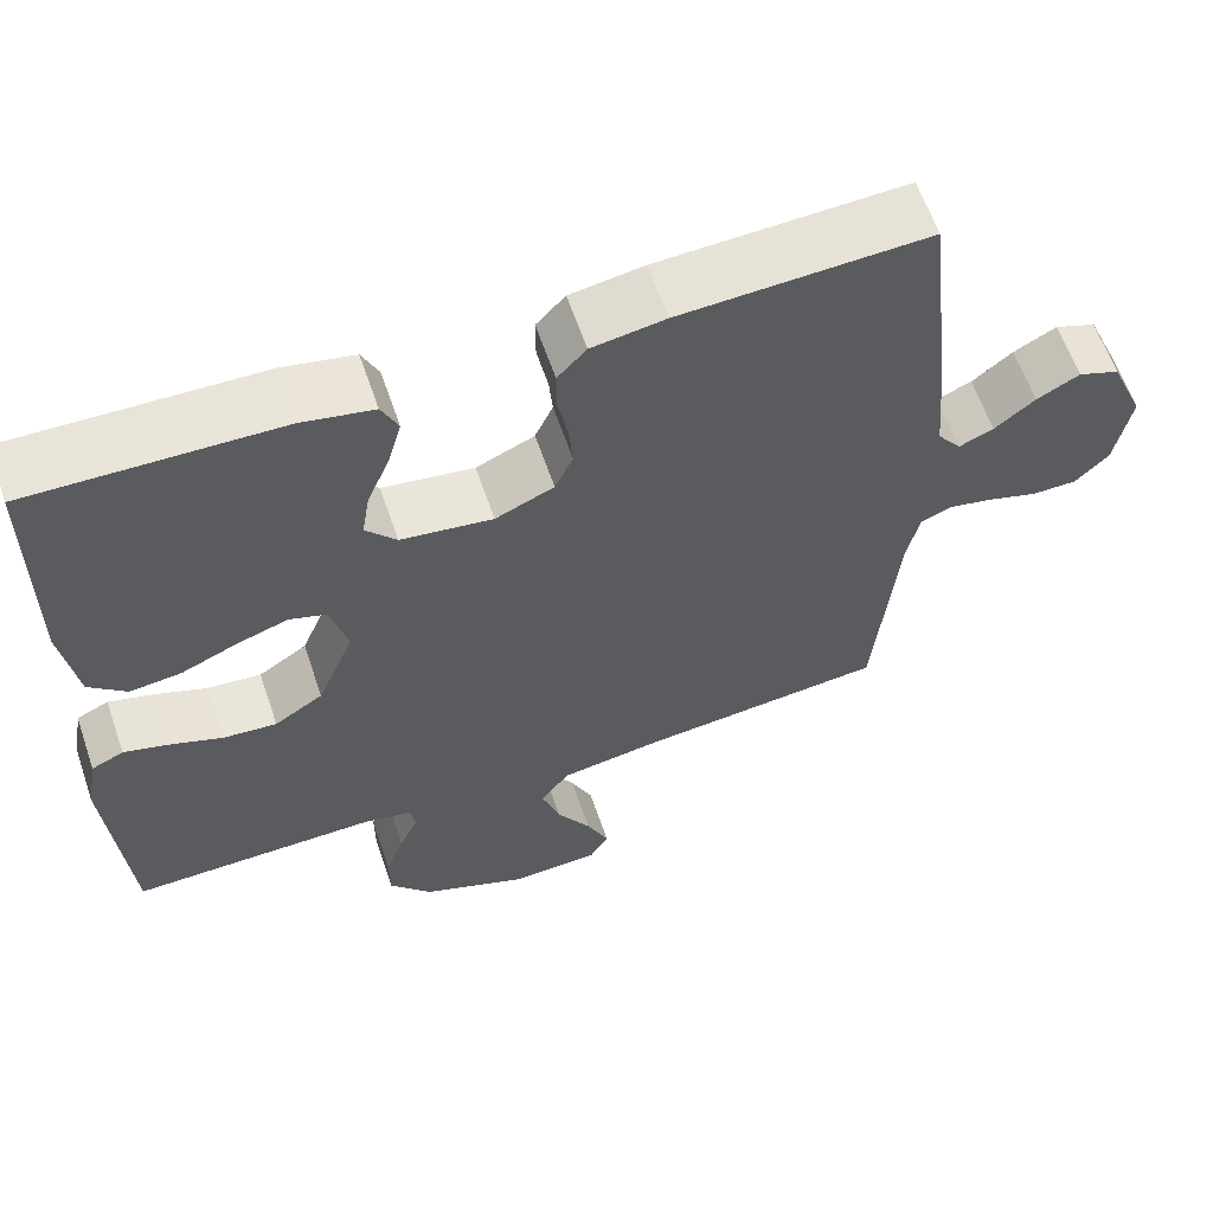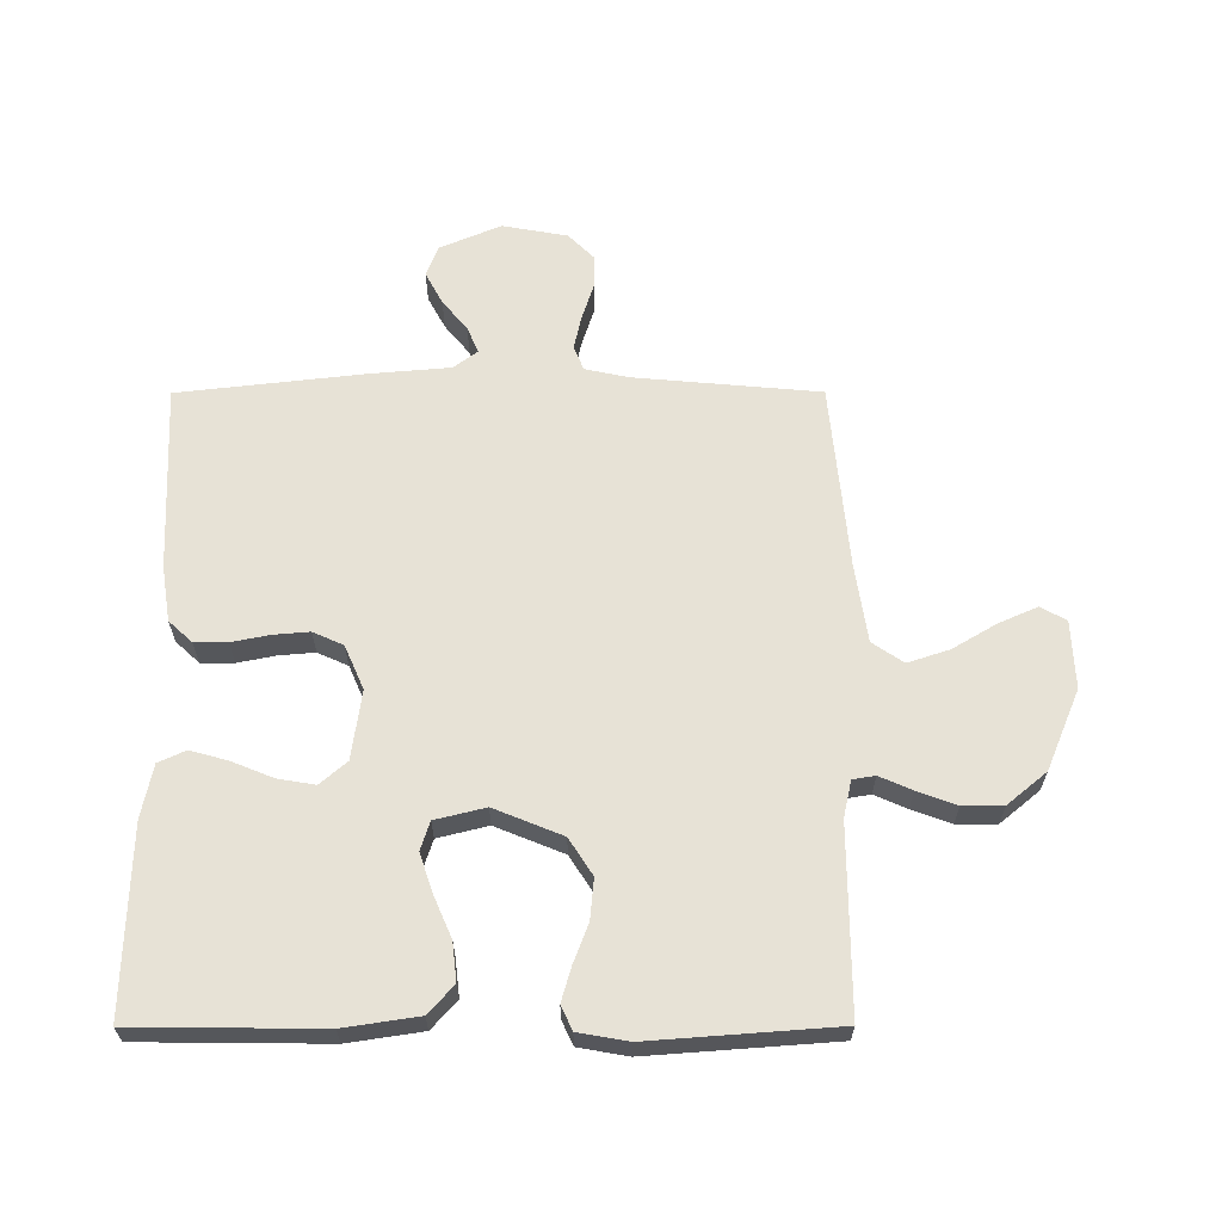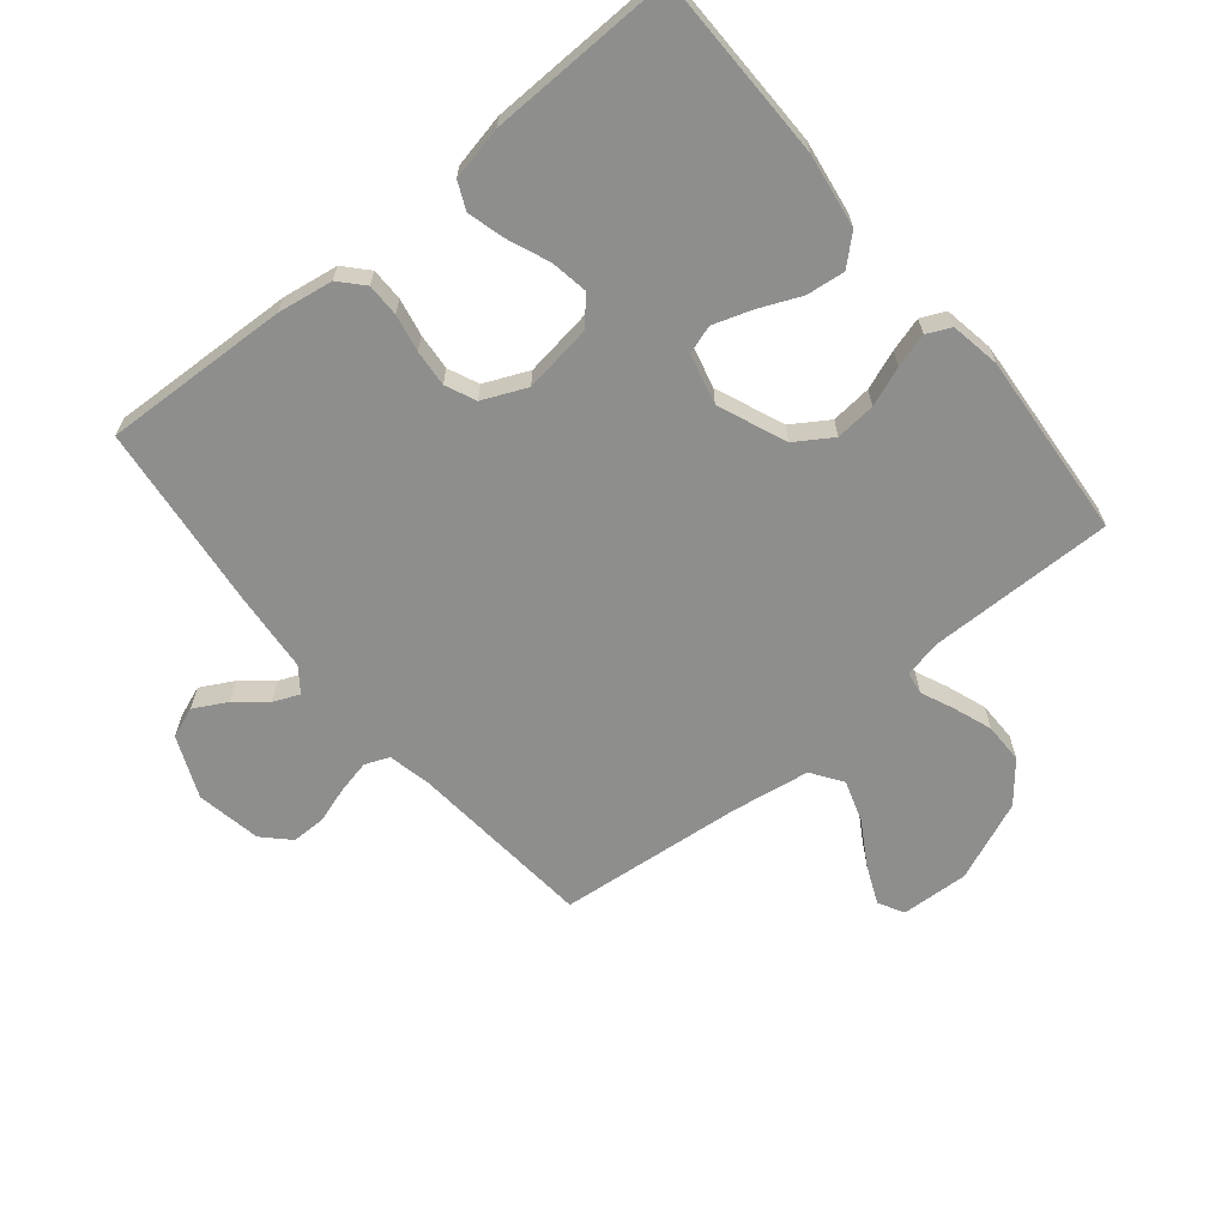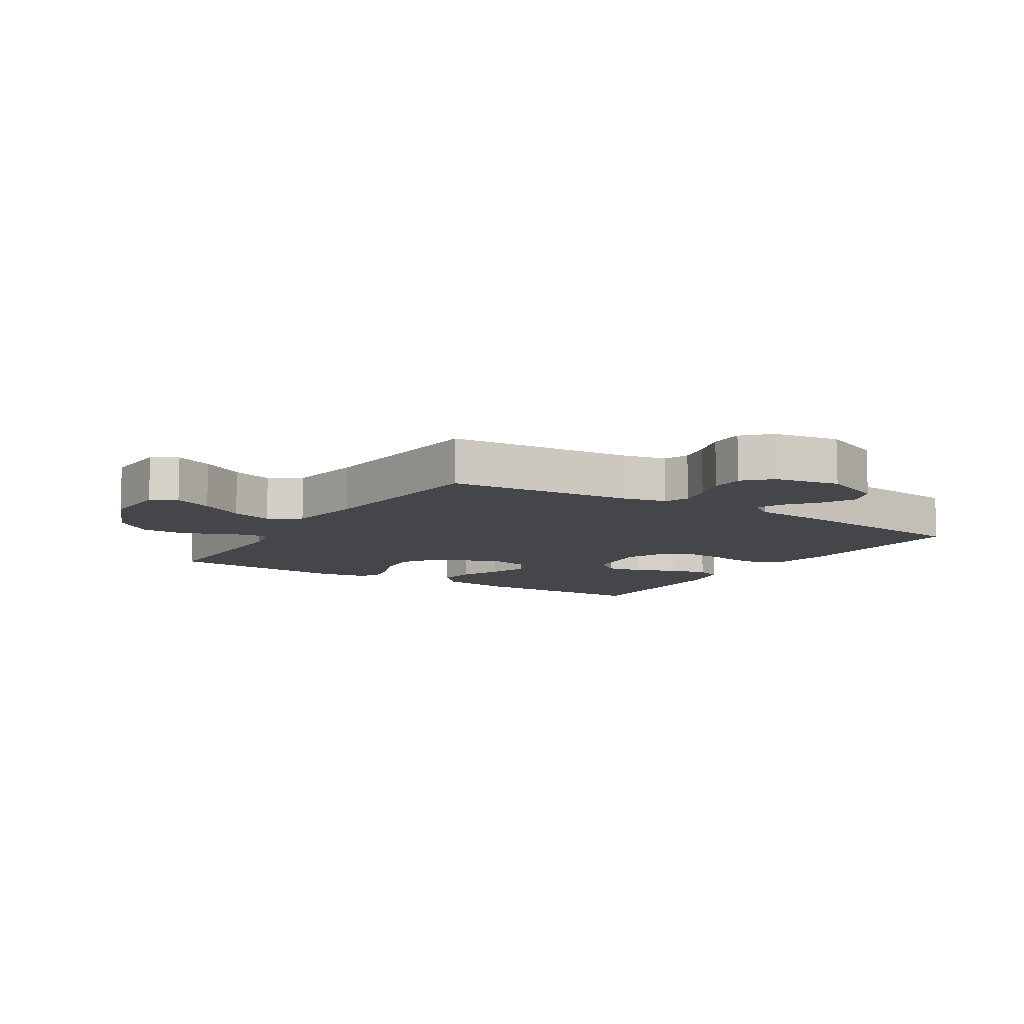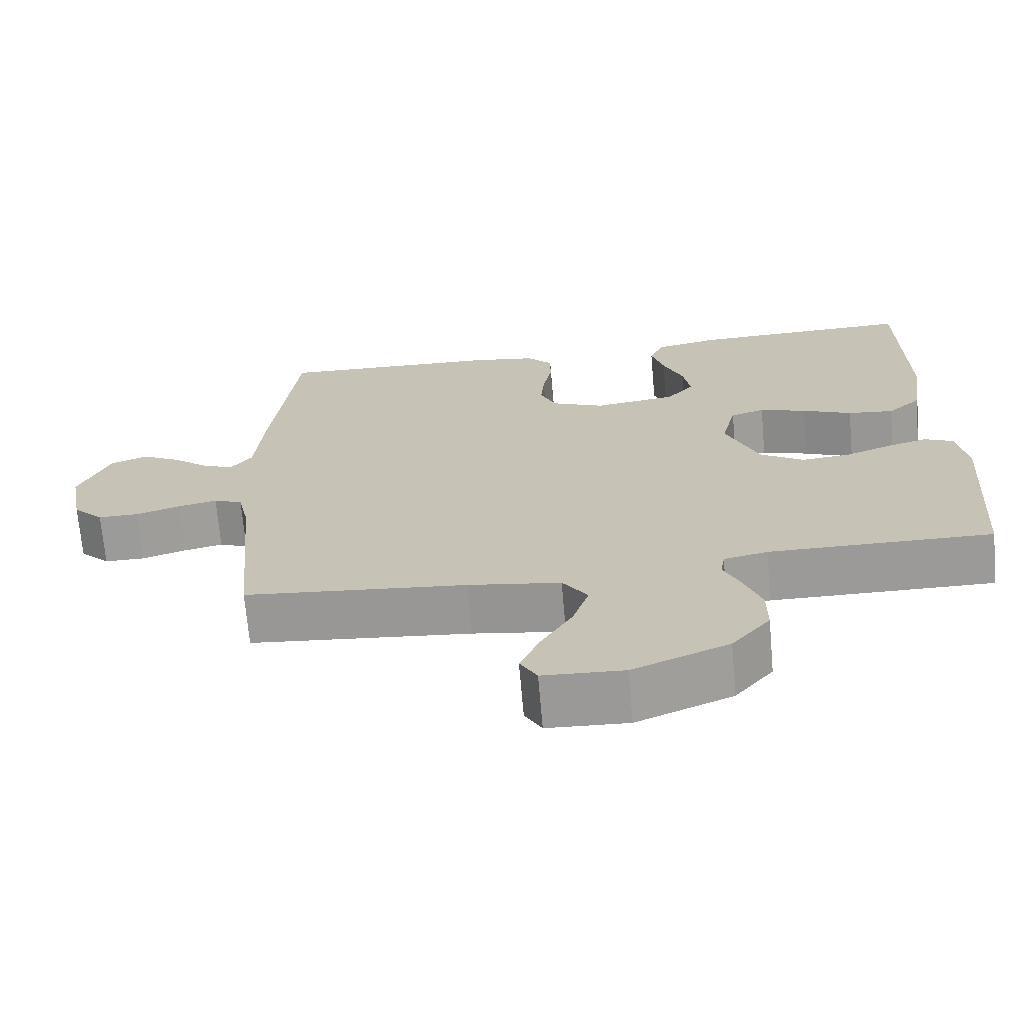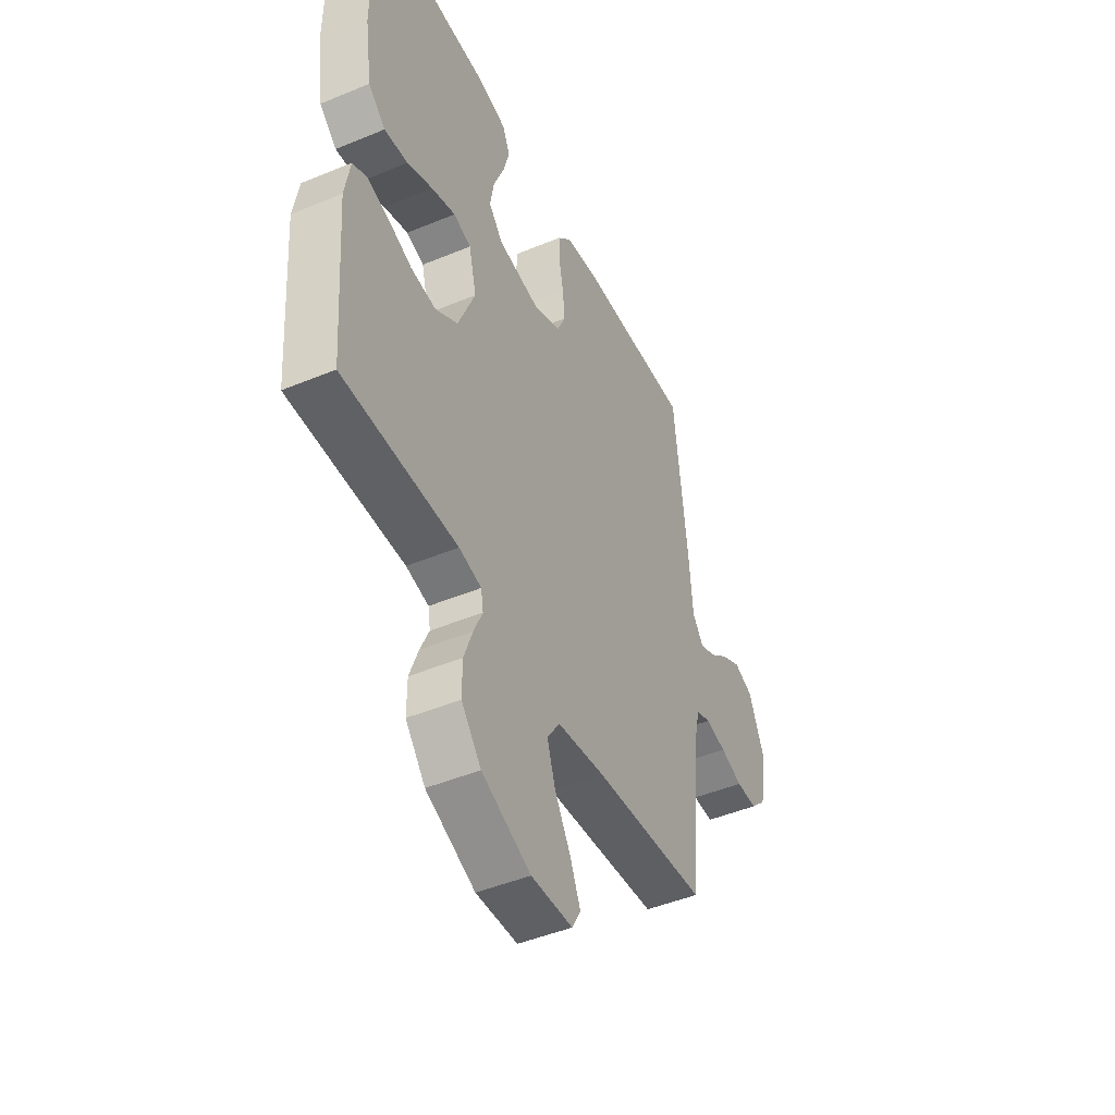
<metadata>
{"format":"obj","ext":"obj","renderer":"f3d","projection":"perspective","resolution":1024,"background":"white","views":[{"elev":61.9,"azim":161.1,"up":"+Z"},{"elev":63.4,"azim":89.9,"up":"+Y"},{"elev":-64.8,"azim":39.4,"up":"+Y"},{"elev":-9.5,"azim":-122.2,"up":"+Y"},{"elev":-69.6,"azim":5.0,"up":"+Z"},{"elev":-46.5,"azim":115.3,"up":"+Z"}]}
</metadata>
<code>
v -0.5 0.07 -0.5
v -0.527 0.07 -0.2
v -0.542 0.07 -0.131
v -0.581 0.07 -0.115
v -0.635 0.07 -0.127
v -0.694 0.07 -0.146
v -0.749 0.07 -0.146
v -0.79 0.07 -0.105
v -0.809 0.07 0
v -0.767 0.07 0.099
v -0.717 0.07 0.118
v -0.665 0.07 0.09
v -0.616 0.07 0.05
v -0.574 0.07 0.032
v -0.545 0.07 0.071
v -0.534 0.07 0.2
v -0.5 0.07 0.5
v -0.2 0.07 0.488
v -0.111 0.07 0.474
v -0.076 0.07 0.436
v -0.076 0.07 0.383
v -0.088 0.07 0.323
v -0.093 0.07 0.264
v -0.071 0.07 0.215
v 0 0.07 0.184
v 0.111 0.07 0.2
v 0.148 0.07 0.243
v 0.138 0.07 0.303
v 0.111 0.07 0.369
v 0.094 0.07 0.43
v 0.114 0.07 0.474
v 0.2 0.07 0.492
v 0.5 0.07 0.5
v 0.503 0.07 0.2
v 0.485 0.07 0.08
v 0.44 0.07 0.039
v 0.378 0.07 0.046
v 0.311 0.07 0.075
v 0.248 0.07 0.096
v 0.202 0.07 0.081
v 0.182 0.07 0
v 0.227 0.07 -0.11
v 0.286 0.07 -0.148
v 0.351 0.07 -0.142
v 0.414 0.07 -0.118
v 0.469 0.07 -0.102
v 0.508 0.07 -0.12
v 0.522 0.07 -0.2
v 0.5 0.07 -0.5
v 0.2 0.07 -0.498
v 0.141 0.07 -0.511
v 0.135 0.07 -0.547
v 0.158 0.07 -0.599
v 0.181 0.07 -0.662
v 0.181 0.07 -0.727
v 0.129 0.07 -0.79
v 0 0.07 -0.844
v -0.109 0.07 -0.839
v -0.132 0.07 -0.798
v -0.105 0.07 -0.736
v -0.063 0.07 -0.665
v -0.041 0.07 -0.598
v -0.075 0.07 -0.548
v -0.2 0.07 -0.529
v -0.5 0 -0.5
v -0.527 0 -0.2
v -0.542 0 -0.131
v -0.581 0 -0.115
v -0.635 0 -0.127
v -0.694 0 -0.146
v -0.749 0 -0.146
v -0.79 0 -0.105
v -0.809 0 0
v -0.767 0 0.099
v -0.717 0 0.118
v -0.665 0 0.09
v -0.616 0 0.05
v -0.574 0 0.032
v -0.545 0 0.071
v -0.534 0 0.2
v -0.5 0 0.5
v -0.2 0 0.488
v -0.111 0 0.474
v -0.076 0 0.436
v -0.076 0 0.383
v -0.088 0 0.323
v -0.093 0 0.264
v -0.071 0 0.215
v 0 0 0.184
v 0.111 0 0.2
v 0.148 0 0.243
v 0.138 0 0.303
v 0.111 0 0.369
v 0.094 0 0.43
v 0.114 0 0.474
v 0.2 0 0.492
v 0.5 0 0.5
v 0.503 0 0.2
v 0.485 0 0.08
v 0.44 0 0.039
v 0.378 0 0.046
v 0.311 0 0.075
v 0.248 0 0.096
v 0.202 0 0.081
v 0.182 0 0
v 0.227 0 -0.11
v 0.286 0 -0.148
v 0.351 0 -0.142
v 0.414 0 -0.118
v 0.469 0 -0.102
v 0.508 0 -0.12
v 0.522 0 -0.2
v 0.5 0 -0.5
v 0.2 0 -0.498
v 0.141 0 -0.511
v 0.135 0 -0.547
v 0.158 0 -0.599
v 0.181 0 -0.662
v 0.181 0 -0.727
v 0.129 0 -0.79
v 0 0 -0.844
v -0.109 0 -0.839
v -0.132 0 -0.798
v -0.105 0 -0.736
v -0.063 0 -0.665
v -0.041 0 -0.598
v -0.075 0 -0.548
v -0.2 0 -0.529
f 59 60 61
f 58 59 61
f 57 58 61
f 56 57 61
f 55 56 61
f 54 55 61
f 53 54 61
f 52 53 61
f 51 52 61 62
f 48 49 50
f 47 48 50
f 46 47 50
f 45 46 50
f 44 45 50
f 43 44 50 51
f 51 62 63
f 43 51 63
f 42 43 63
f 36 37 38
f 35 36 38
f 34 35 38
f 33 34 38
f 32 33 38
f 31 32 38
f 30 31 38
f 29 30 38
f 28 29 38
f 27 28 38 39
f 26 27 39 40
f 20 21 22
f 19 20 22
f 18 19 22
f 17 18 22
f 16 17 22
f 15 16 22
f 14 15 22 23
f 11 12 13
f 10 11 13
f 9 10 13
f 8 9 13
f 7 8 13
f 6 7 13
f 5 6 13
f 4 5 13 14
f 14 23 24
f 4 14 24
f 3 4 24
f 64 1 2
f 3 24 25
f 2 3 25
f 64 2 25
f 63 64 25
f 42 63 25
f 41 42 25
f 25 26 40 41
f 125 124 123
f 125 123 122
f 125 122 121
f 125 121 120
f 125 120 119
f 125 119 118
f 125 118 117
f 125 117 116
f 126 125 116 115
f 114 113 112
f 114 112 111
f 114 111 110
f 114 110 109
f 114 109 108
f 115 114 108 107
f 127 126 115
f 127 115 107
f 127 107 106
f 102 101 100
f 102 100 99
f 102 99 98
f 102 98 97
f 102 97 96
f 102 96 95
f 102 95 94
f 102 94 93
f 102 93 92
f 103 102 92 91
f 104 103 91 90
f 86 85 84
f 86 84 83
f 86 83 82
f 86 82 81
f 86 81 80
f 86 80 79
f 87 86 79 78
f 77 76 75
f 77 75 74
f 77 74 73
f 77 73 72
f 77 72 71
f 77 71 70
f 77 70 69
f 78 77 69 68
f 88 87 78
f 88 78 68
f 88 68 67
f 66 65 128
f 89 88 67
f 89 67 66
f 89 66 128
f 89 128 127
f 89 127 106
f 89 106 105
f 105 104 90 89
f 1 65 66 2
f 2 66 67 3
f 3 67 68 4
f 4 68 69 5
f 5 69 70 6
f 6 70 71 7
f 7 71 72 8
f 8 72 73 9
f 9 73 74 10
f 10 74 75 11
f 11 75 76 12
f 12 76 77 13
f 13 77 78 14
f 14 78 79 15
f 15 79 80 16
f 16 80 81 17
f 17 81 82 18
f 18 82 83 19
f 19 83 84 20
f 20 84 85 21
f 21 85 86 22
f 22 86 87 23
f 23 87 88 24
f 24 88 89 25
f 25 89 90 26
f 26 90 91 27
f 27 91 92 28
f 28 92 93 29
f 29 93 94 30
f 30 94 95 31
f 31 95 96 32
f 32 96 97 33
f 33 97 98 34
f 34 98 99 35
f 35 99 100 36
f 36 100 101 37
f 37 101 102 38
f 38 102 103 39
f 39 103 104 40
f 40 104 105 41
f 41 105 106 42
f 42 106 107 43
f 43 107 108 44
f 44 108 109 45
f 45 109 110 46
f 46 110 111 47
f 47 111 112 48
f 48 112 113 49
f 49 113 114 50
f 50 114 115 51
f 51 115 116 52
f 52 116 117 53
f 53 117 118 54
f 54 118 119 55
f 55 119 120 56
f 56 120 121 57
f 57 121 122 58
f 58 122 123 59
f 59 123 124 60
f 60 124 125 61
f 61 125 126 62
f 62 126 127 63
f 63 127 128 64
f 64 128 65 1

</code>
